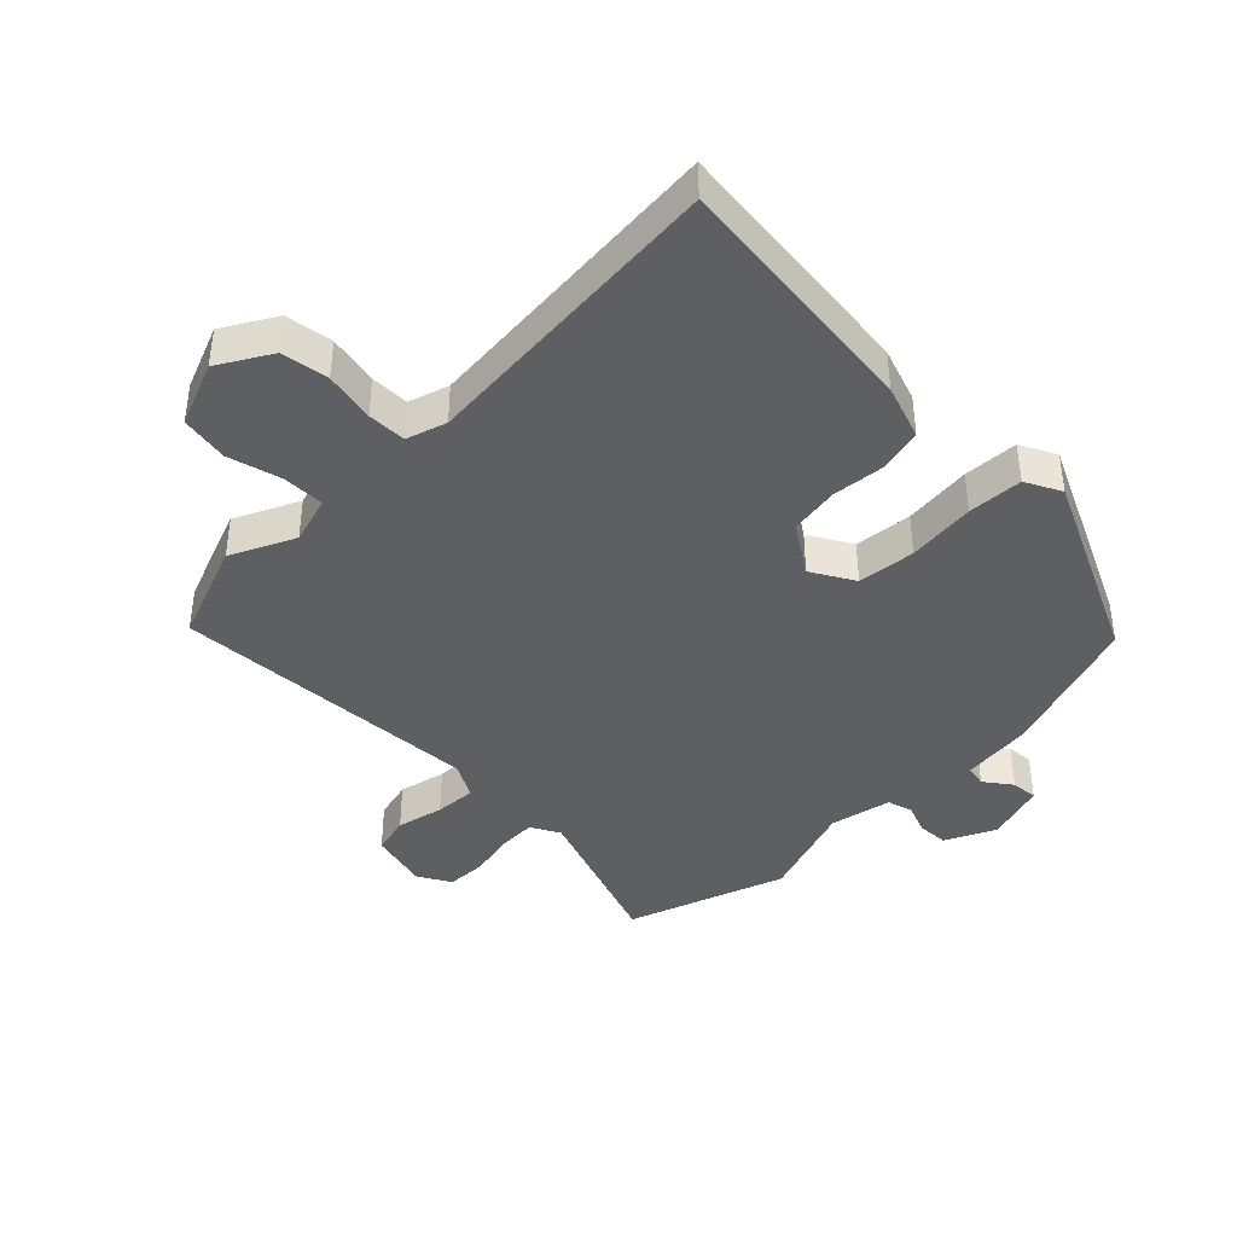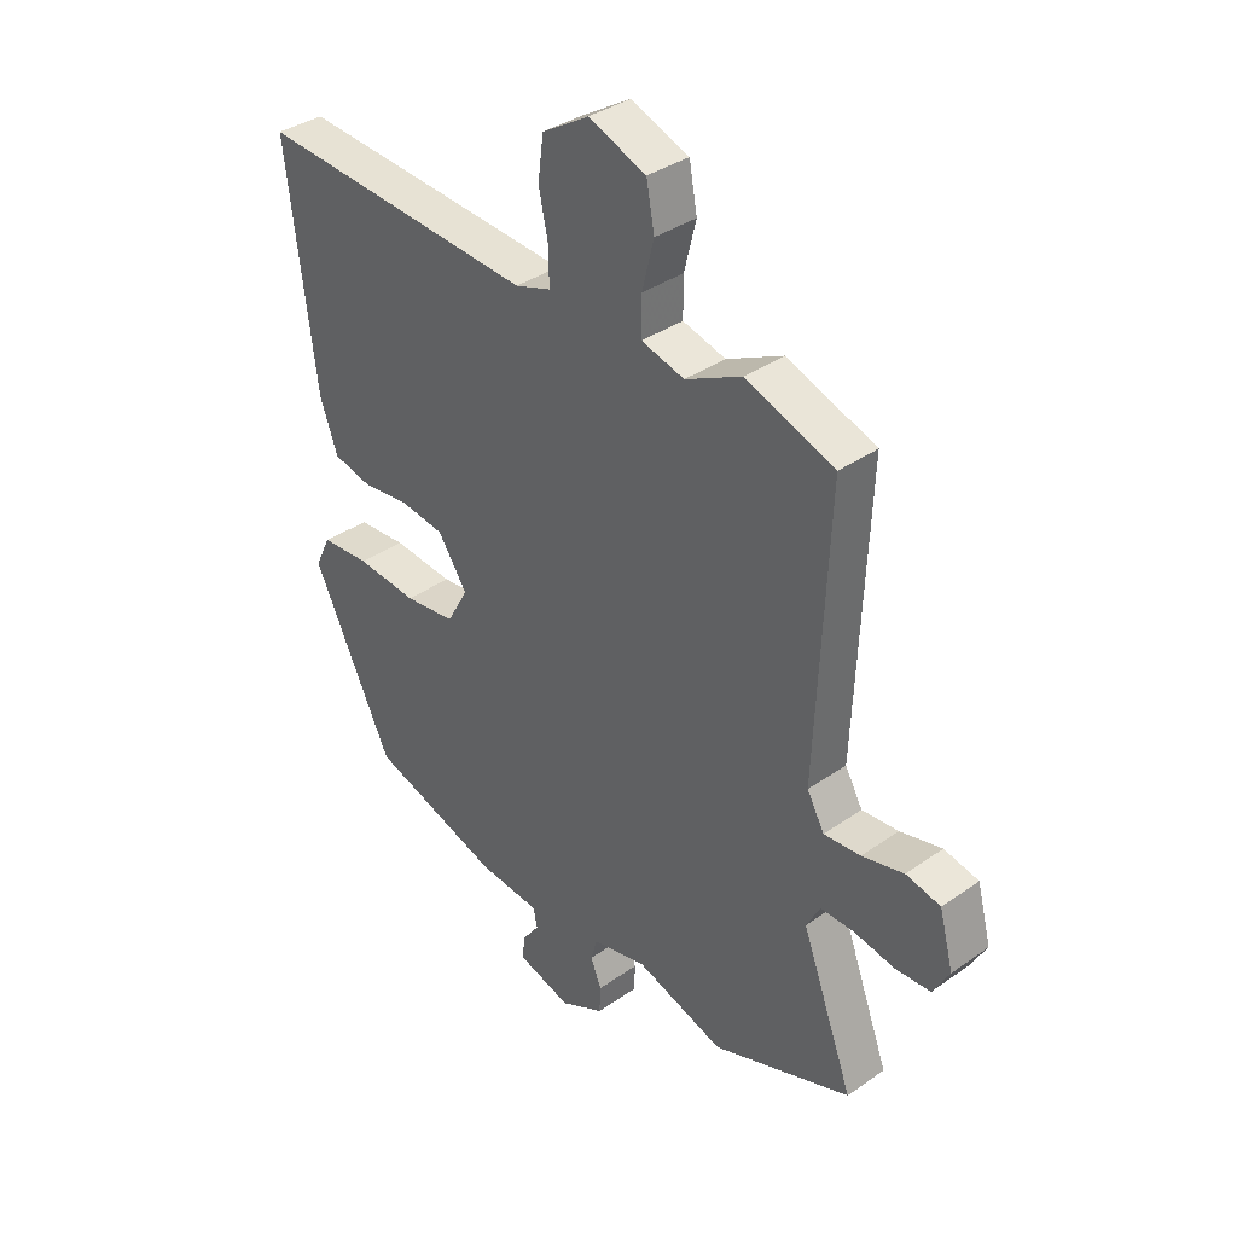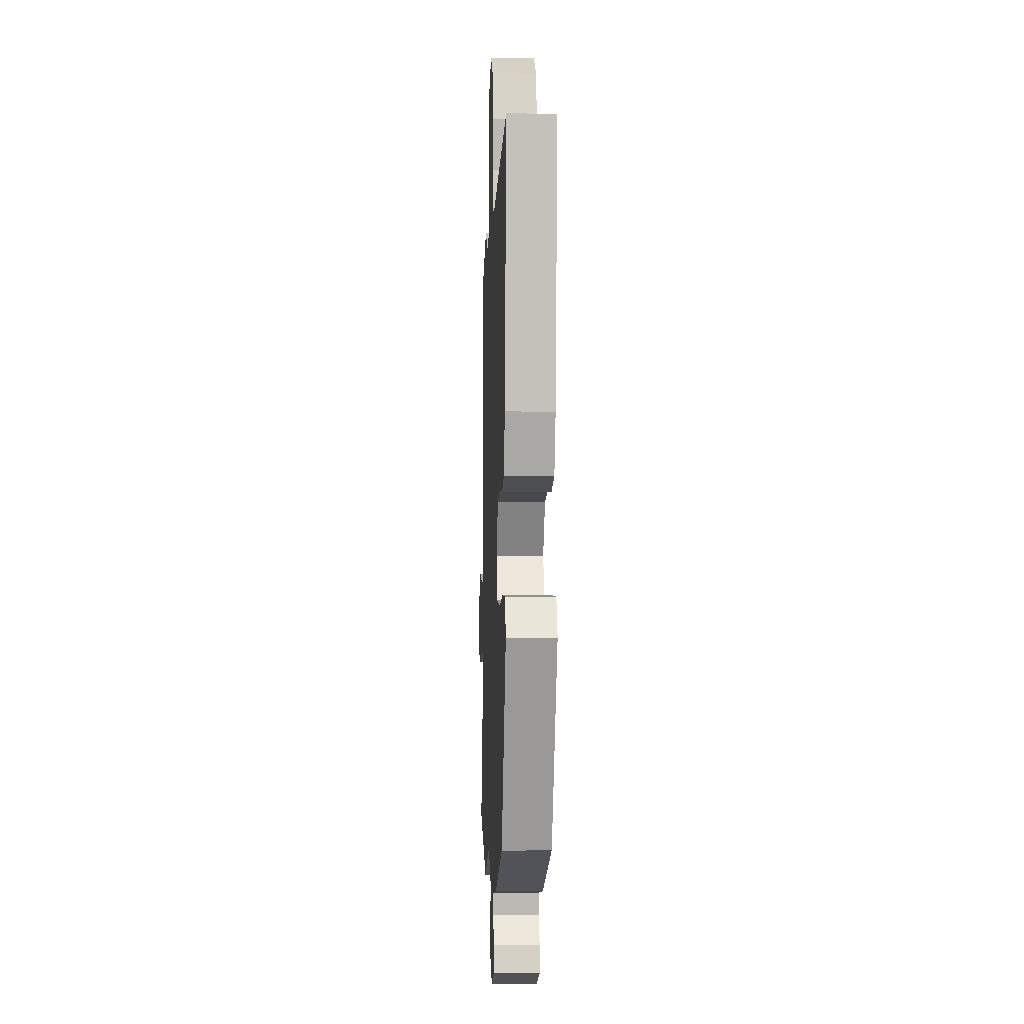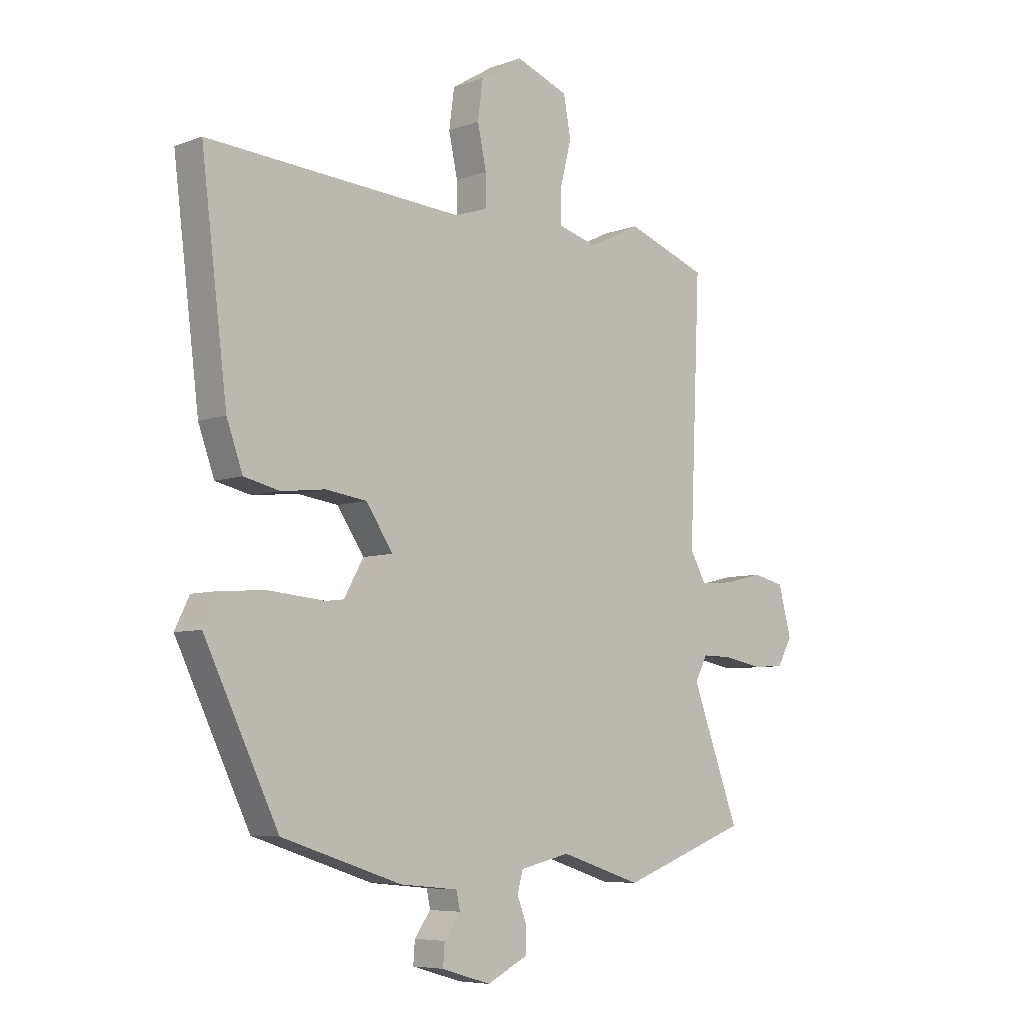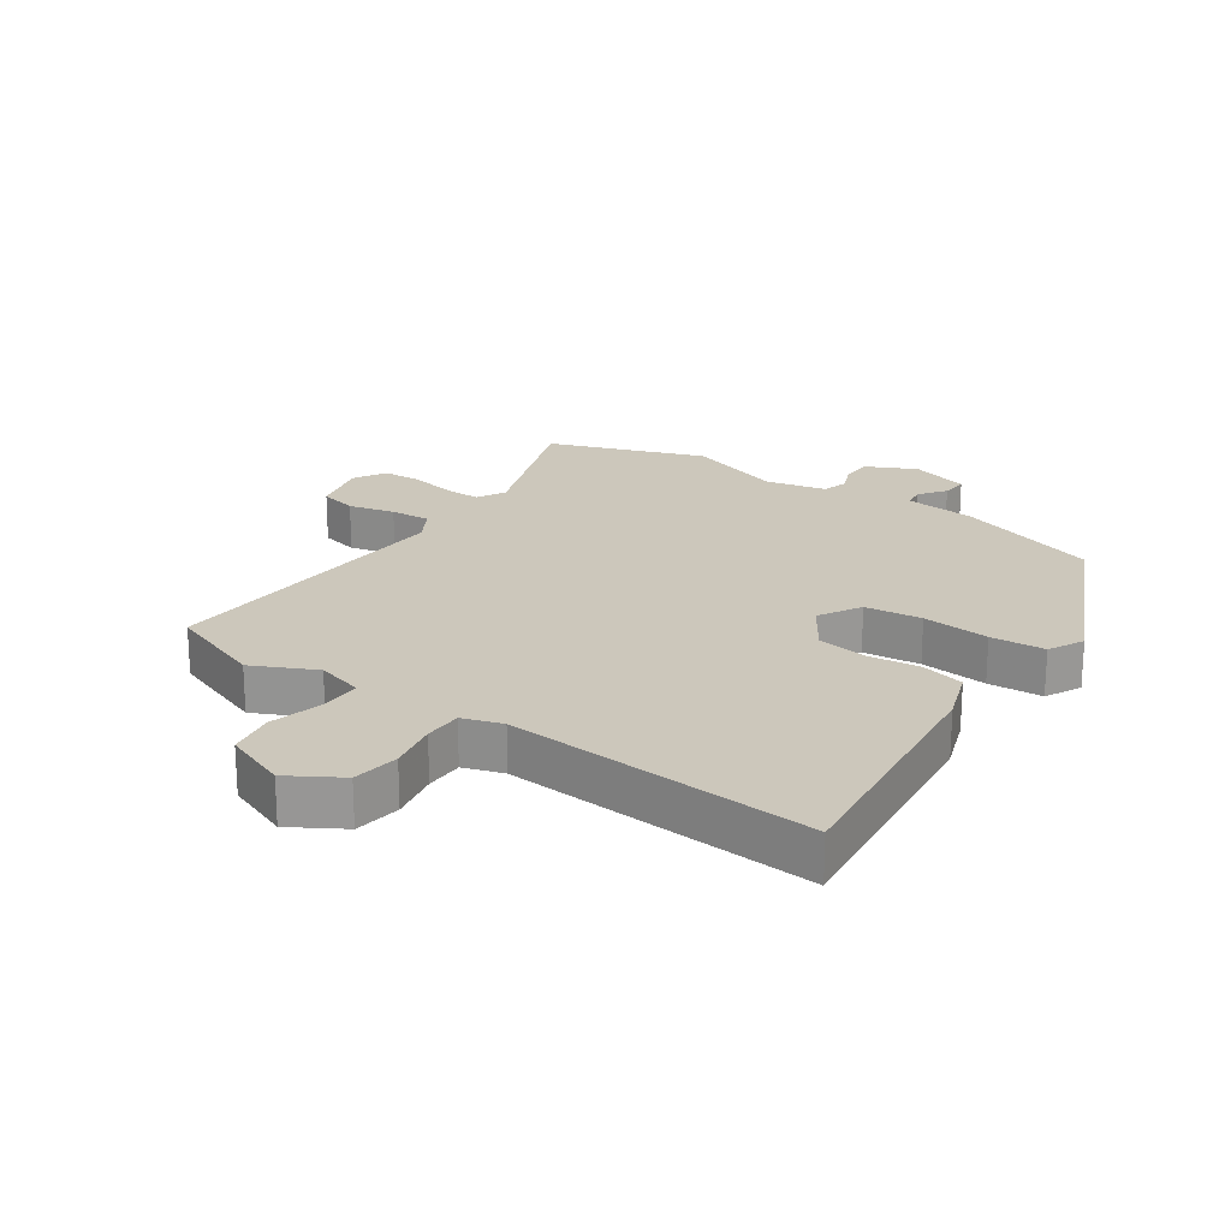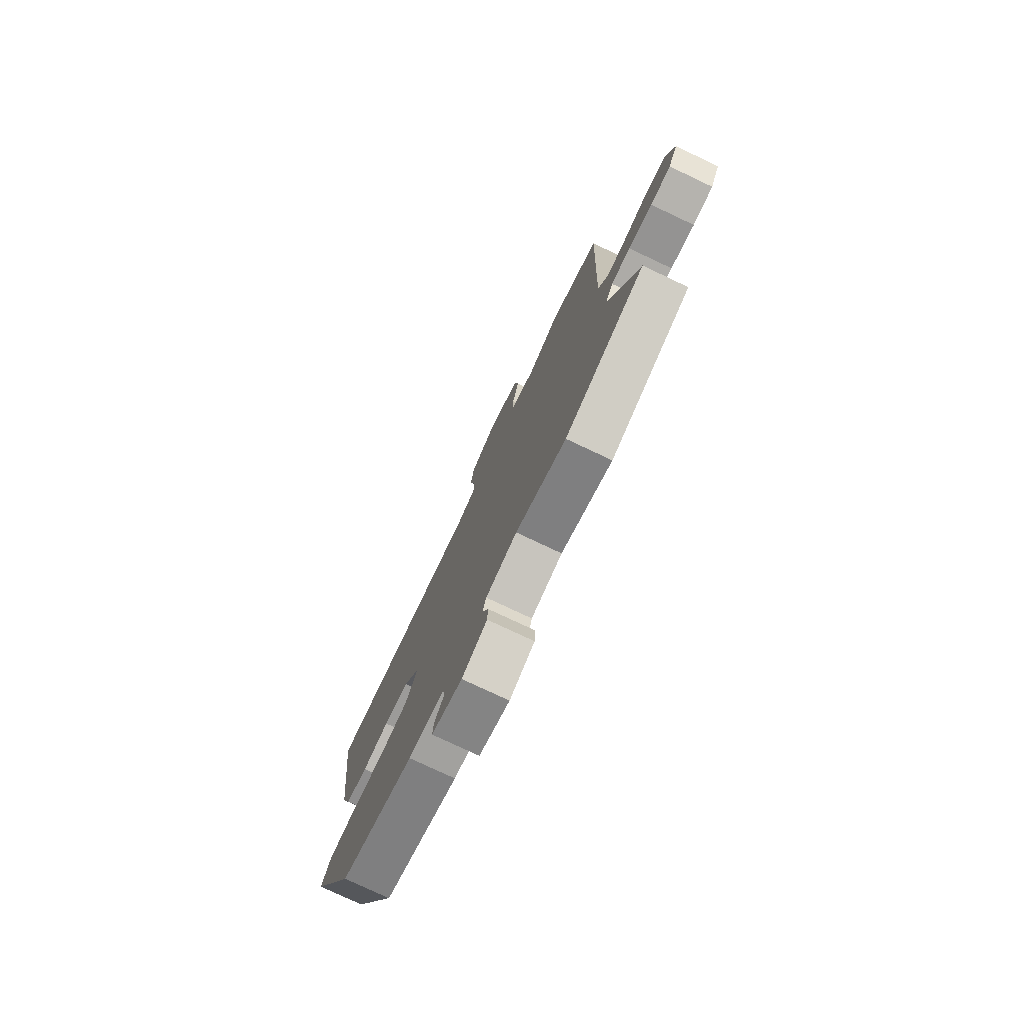
<metadata>
{"format":"obj","ext":"obj","renderer":"f3d","projection":"perspective","resolution":1024,"background":"white","views":[{"elev":-41.0,"azim":45.8,"up":"+Y"},{"elev":36.3,"azim":-132.6,"up":"+Z"},{"elev":-4.6,"azim":87.6,"up":"+Z"},{"elev":-6.6,"azim":137.0,"up":"+Z"},{"elev":21.6,"azim":35.1,"up":"+Y"},{"elev":-77.4,"azim":-115.3,"up":"+Z"}]}
</metadata>
<code>
v -0.51 0.07 0.496
v -0.353 0.07 0.553
v -0.253 0.07 0.504
v -0.177 0.07 0.525
v -0.177 0.07 0.592
v -0.198 0.07 0.676
v -0.184 0.07 0.752
v -0.082 0.07 0.791
v 0 0.07 0.741
v 0.01 0.07 0.666
v -0.007 0.07 0.586
v -0.007 0.07 0.525
v 0.056 0.07 0.504
v 0.55 0.07 0.538
v 0.5 0.07 0.134
v 0.469 0.07 0.048
v 0.4 0.07 0.032
v 0.316 0.07 0.042
v 0.237 0.07 0.031
v 0.185 0.07 -0.046
v 0.223 0.07 -0.114
v 0.314 0.07 -0.125
v 0.422 0.07 -0.115
v 0.509 0.07 -0.121
v 0.537 0.07 -0.178
v 0.395 0.07 -0.471
v 0.164 0.07 -0.546
v 0.052 0.07 -0.557
v 0.045 0.07 -0.591
v 0.076 0.07 -0.634
v 0.079 0.07 -0.676
v -0.016 0.07 -0.704
v -0.094 0.07 -0.665
v -0.096 0.07 -0.617
v -0.077 0.07 -0.569
v -0.088 0.07 -0.529
v -0.185 0.07 -0.507
v -0.342 0.07 -0.558
v -0.59 0.07 -0.467
v -0.498 0.07 -0.221
v -0.522 0.07 -0.175
v -0.581 0.07 -0.176
v -0.654 0.07 -0.19
v -0.716 0.07 -0.187
v -0.745 0.07 -0.135
v -0.72 0.07 -0.041
v -0.659 0.07 -0.027
v -0.585 0.07 -0.045
v -0.52 0.07 -0.05
v -0.489 0.07 0.005
v -0.51 0 0.496
v -0.353 0 0.553
v -0.253 0 0.504
v -0.177 0 0.525
v -0.177 0 0.592
v -0.198 0 0.676
v -0.184 0 0.752
v -0.082 0 0.791
v 0 0 0.741
v 0.01 0 0.666
v -0.007 0 0.586
v -0.007 0 0.525
v 0.056 0 0.504
v 0.55 0 0.538
v 0.5 0 0.134
v 0.469 0 0.048
v 0.4 0 0.032
v 0.316 0 0.042
v 0.237 0 0.031
v 0.185 0 -0.046
v 0.223 0 -0.114
v 0.314 0 -0.125
v 0.422 0 -0.115
v 0.509 0 -0.121
v 0.537 0 -0.178
v 0.395 0 -0.471
v 0.164 0 -0.546
v 0.052 0 -0.557
v 0.045 0 -0.591
v 0.076 0 -0.634
v 0.079 0 -0.676
v -0.016 0 -0.704
v -0.094 0 -0.665
v -0.096 0 -0.617
v -0.077 0 -0.569
v -0.088 0 -0.529
v -0.185 0 -0.507
v -0.342 0 -0.558
v -0.59 0 -0.467
v -0.498 0 -0.221
v -0.522 0 -0.175
v -0.581 0 -0.176
v -0.654 0 -0.19
v -0.716 0 -0.187
v -0.745 0 -0.135
v -0.72 0 -0.041
v -0.659 0 -0.027
v -0.585 0 -0.045
v -0.52 0 -0.05
v -0.489 0 0.005
f 45 46 47 48
f 45 48 49
f 42 43 44 45
f 41 42 45 49
f 40 41 49 50
f 37 38 39 40
f 36 37 40 50
f 32 33 34 35
f 32 35 36
f 29 30 31 32
f 28 29 32 36
f 22 23 24 25
f 21 22 25 26
f 20 21 26 27
f 15 16 17 18
f 13 14 15 18
f 12 13 18 19
f 8 9 10 11
f 8 11 12
f 5 6 7 8
f 4 5 8 12
f 3 4 12 19
f 20 27 28 36
f 20 36 50 1
f 3 19 20
f 1 2 3 20
f 98 97 96 95
f 99 98 95
f 95 94 93 92
f 99 95 92 91
f 100 99 91 90
f 90 89 88 87
f 100 90 87 86
f 85 84 83 82
f 86 85 82
f 82 81 80 79
f 86 82 79 78
f 75 74 73 72
f 76 75 72 71
f 77 76 71 70
f 68 67 66 65
f 68 65 64 63
f 69 68 63 62
f 61 60 59 58
f 62 61 58
f 58 57 56 55
f 62 58 55 54
f 69 62 54 53
f 86 78 77 70
f 51 100 86 70
f 70 69 53
f 70 53 52 51
f 1 51 52 2
f 2 52 53 3
f 3 53 54 4
f 4 54 55 5
f 5 55 56 6
f 6 56 57 7
f 7 57 58 8
f 8 58 59 9
f 9 59 60 10
f 10 60 61 11
f 11 61 62 12
f 12 62 63 13
f 13 63 64 14
f 14 64 65 15
f 15 65 66 16
f 16 66 67 17
f 17 67 68 18
f 18 68 69 19
f 19 69 70 20
f 20 70 71 21
f 21 71 72 22
f 22 72 73 23
f 23 73 74 24
f 24 74 75 25
f 25 75 76 26
f 26 76 77 27
f 27 77 78 28
f 28 78 79 29
f 29 79 80 30
f 30 80 81 31
f 31 81 82 32
f 32 82 83 33
f 33 83 84 34
f 34 84 85 35
f 35 85 86 36
f 36 86 87 37
f 37 87 88 38
f 38 88 89 39
f 39 89 90 40
f 40 90 91 41
f 41 91 92 42
f 42 92 93 43
f 43 93 94 44
f 44 94 95 45
f 45 95 96 46
f 46 96 97 47
f 47 97 98 48
f 48 98 99 49
f 49 99 100 50
f 50 100 51 1

</code>
